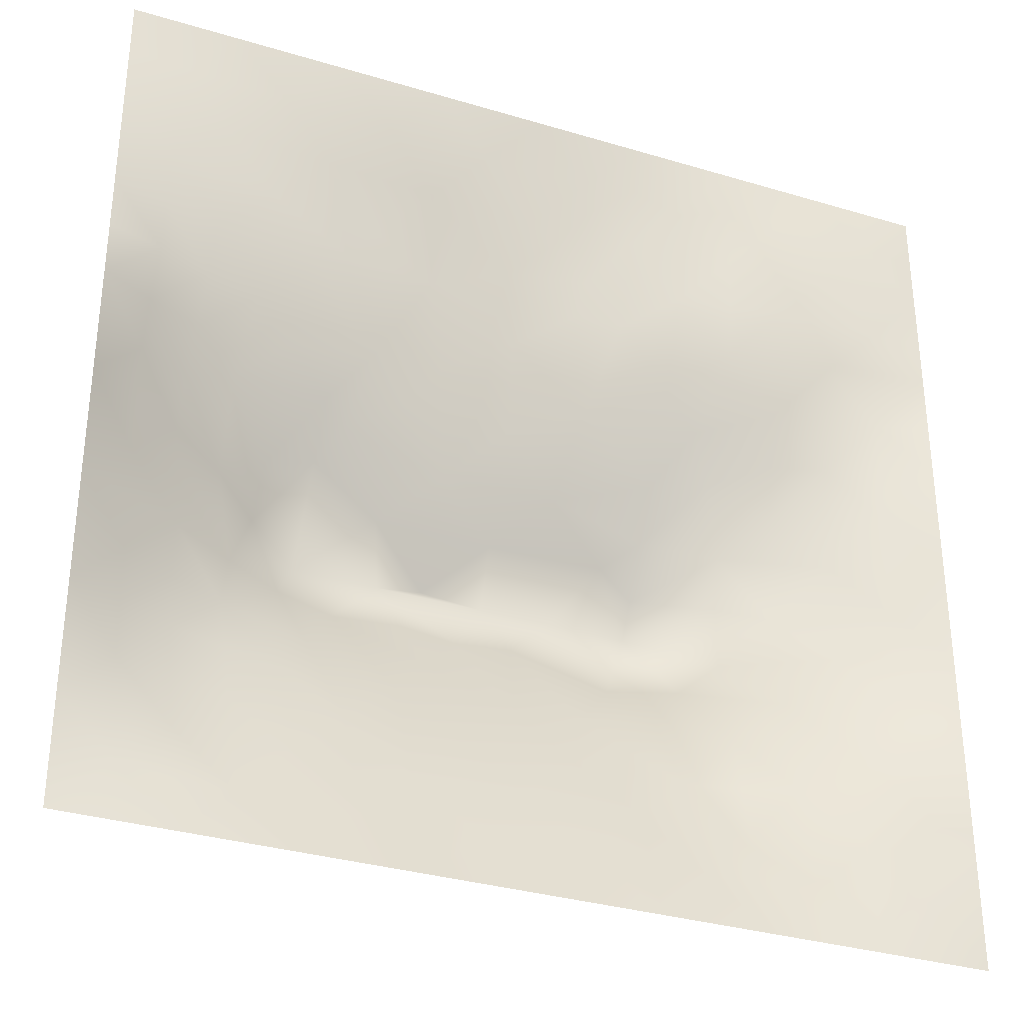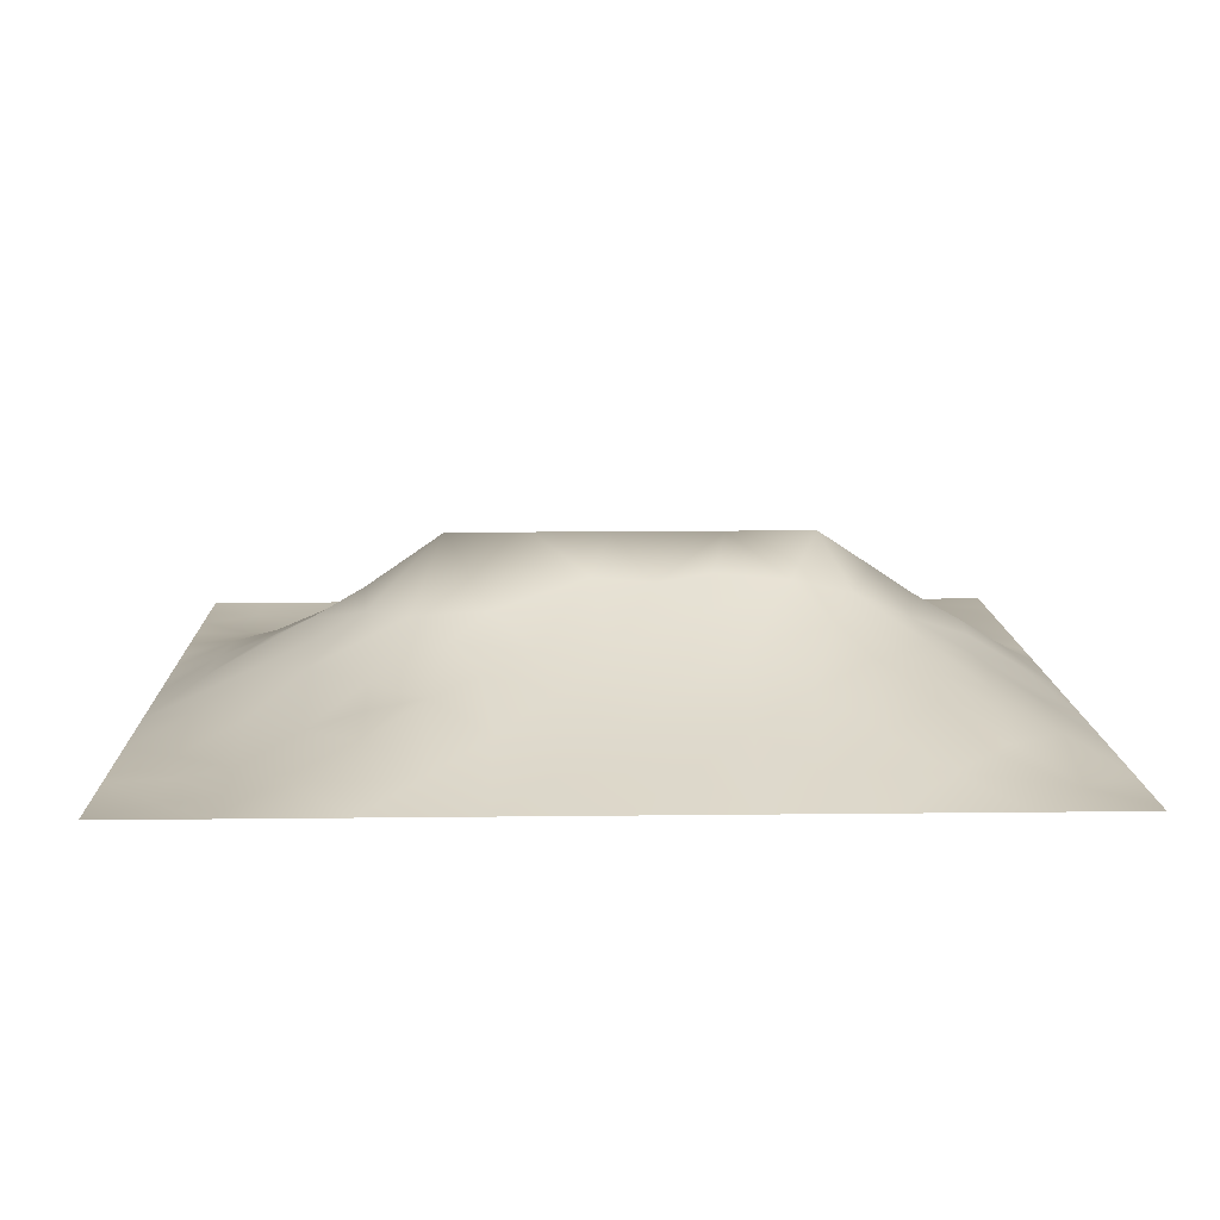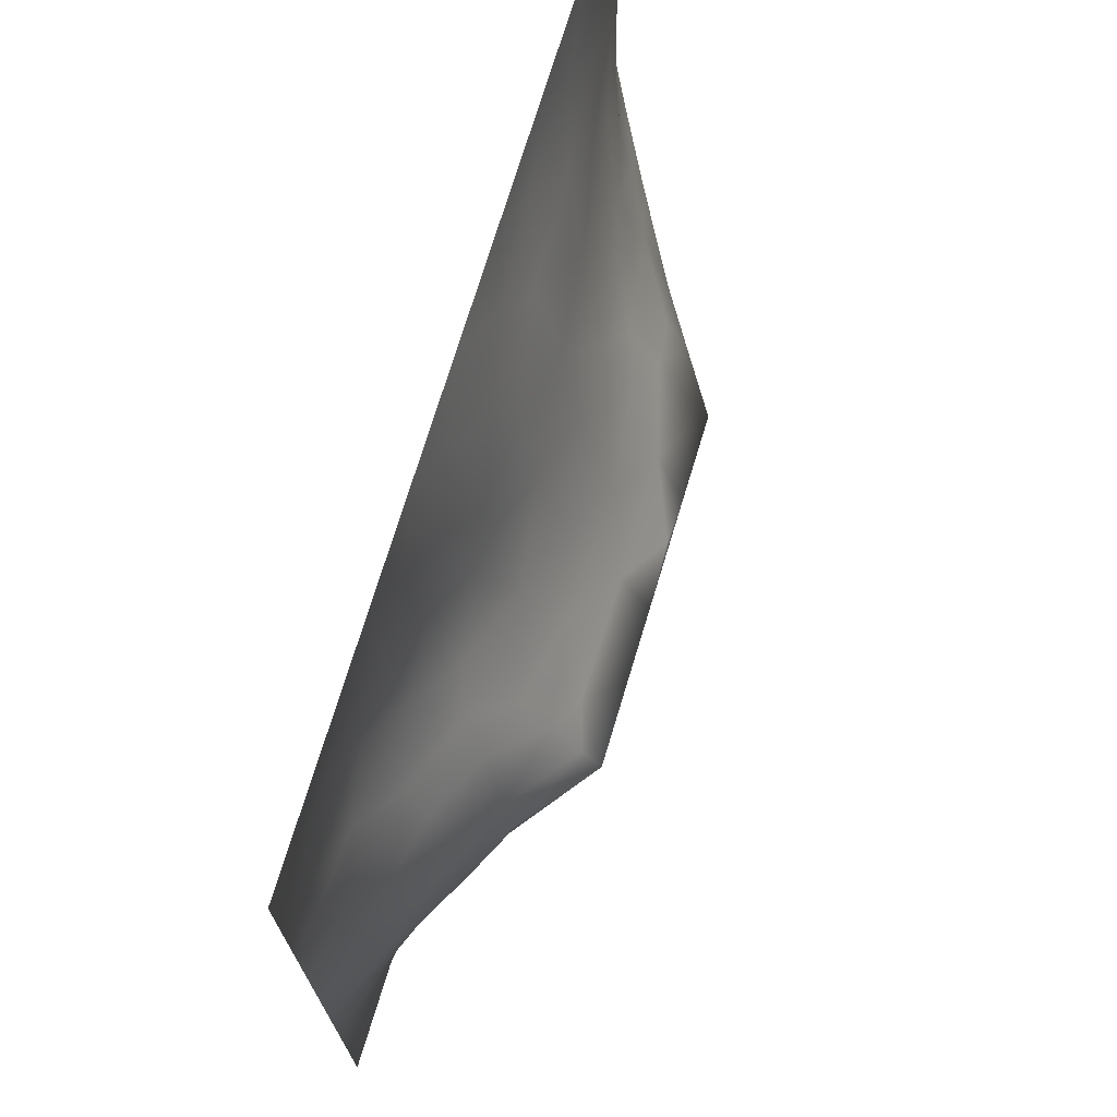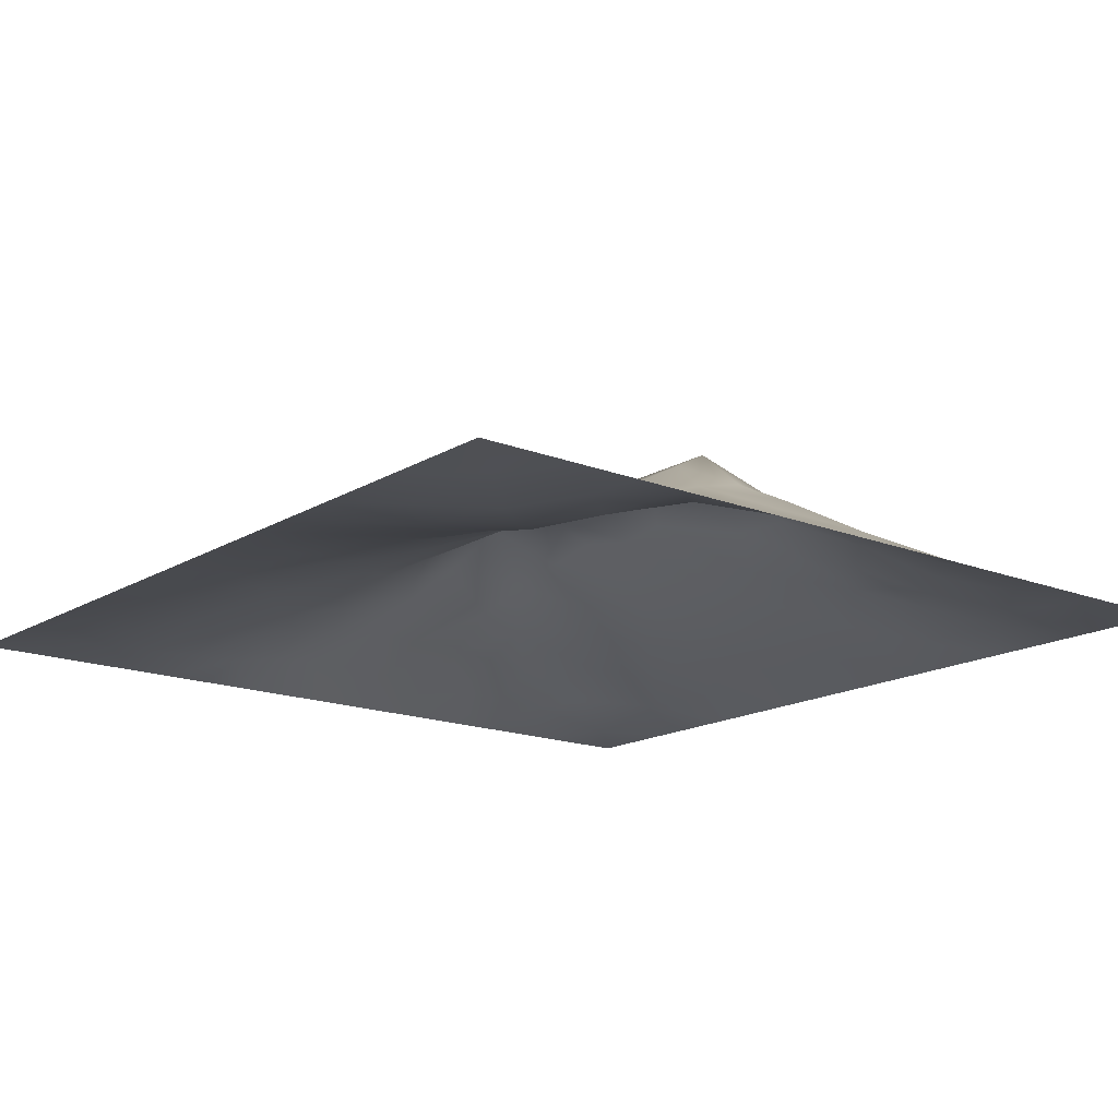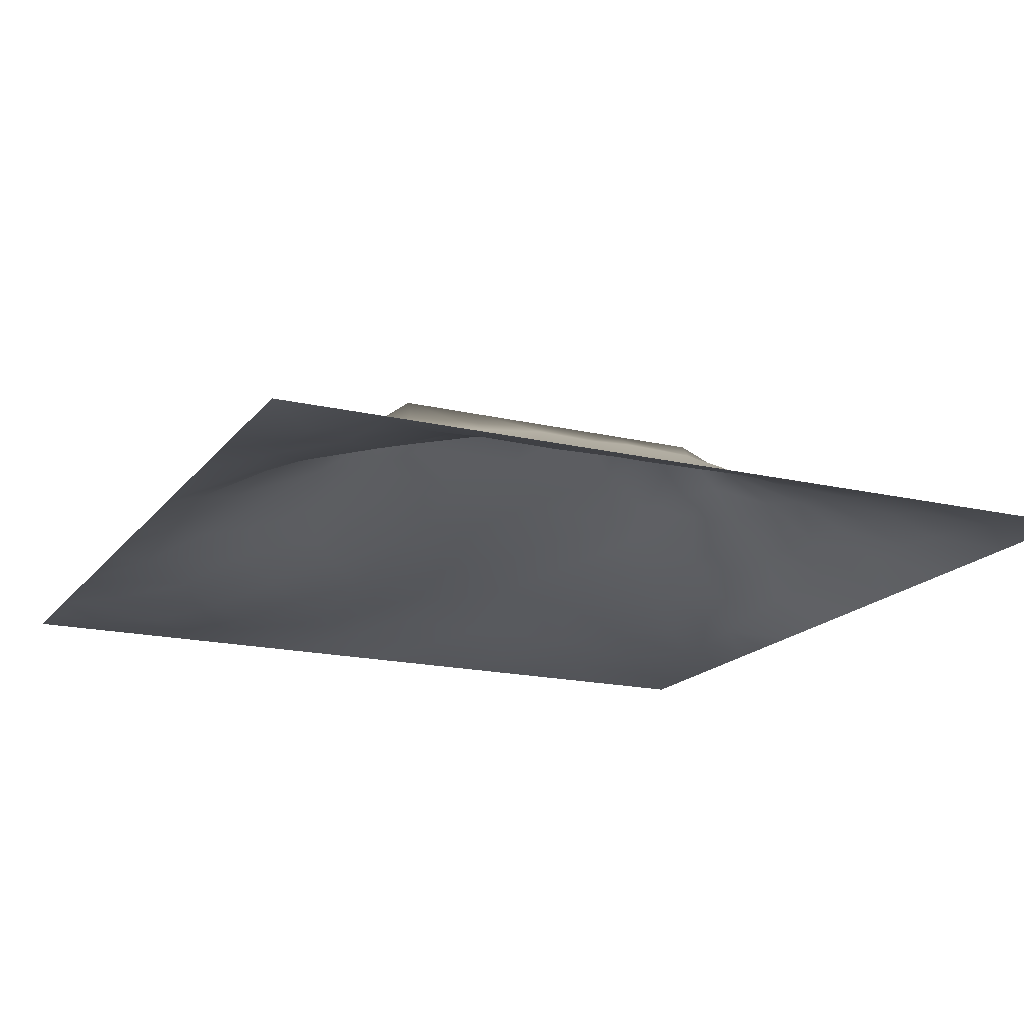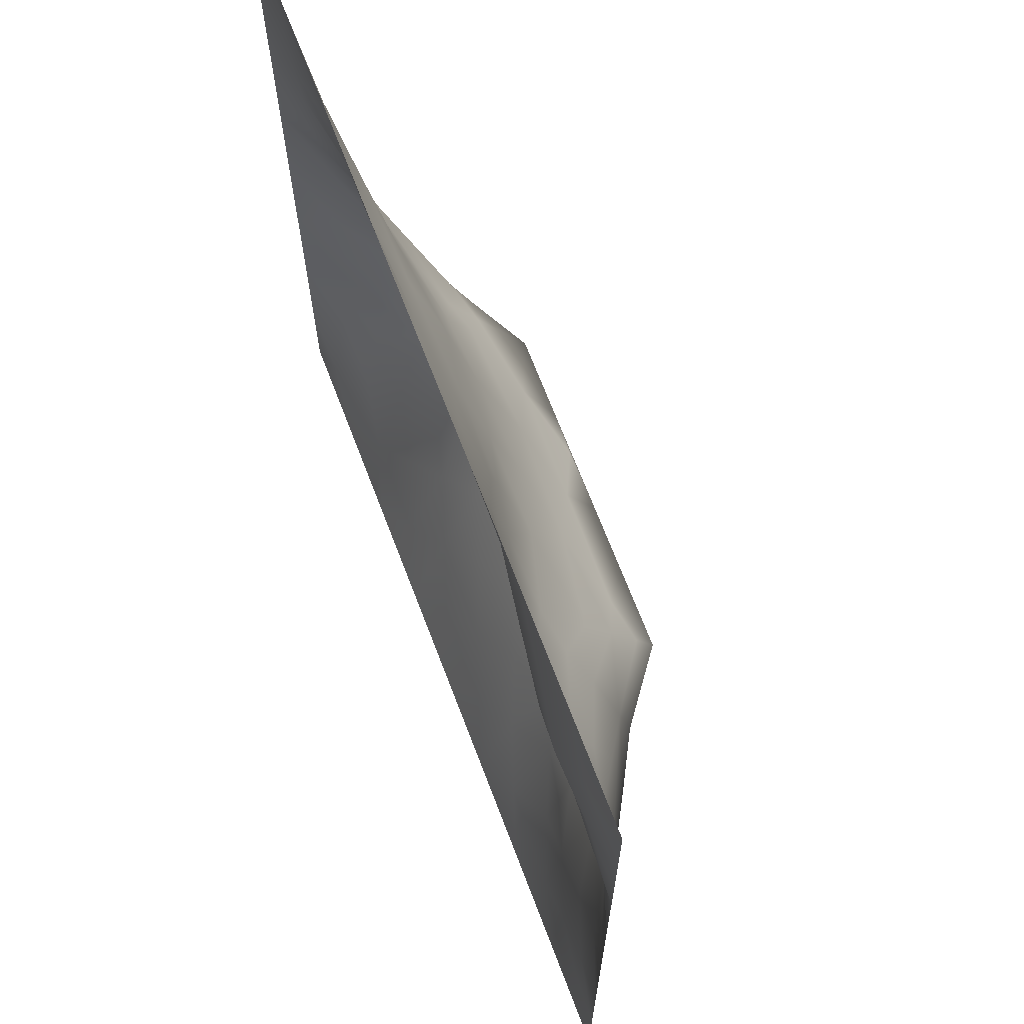
<metadata>
{"format":"obj","ext":"obj","renderer":"f3d","projection":"perspective","resolution":1024,"background":"white","views":[{"elev":-33.0,"azim":157.5,"up":"+Y"},{"elev":11.6,"azim":-1.7,"up":"+Z"},{"elev":72.2,"azim":-73.2,"up":"+Y"},{"elev":-16.2,"azim":-129.1,"up":"+Z"},{"elev":-17.5,"azim":-25.1,"up":"+Z"},{"elev":68.3,"azim":-110.9,"up":"+Y"}]}
</metadata>
<code>
v -0 0 -0
v 1 0 -0
v -0 1 0
v 1 1 0
v 0.5004 0.4914 0.1564
v -0 0.5 0
v 0.5 1 0
v 1 0.5 0
v 0.5 -0 0
v 0.2522 0.7407 0.02239
v 0.7518 0.745 0.04869
v 0.2483 0.2516 0.06784
v 0.7583 0.2487 0.08847
v 0.75 0 0
v 0.25 0 0
v 1 0.75 0
v 1 0.25 0
v 0.25 1 0
v 0.75 1 0
v 0 0.25 0
v 0 0.75 -0
v 0.364 0.2215 0.08197
v 0 0.6875 -0
v 0.2341 0.5135 0.1124
v 0.8215 0.2478 0.07598
v 0.8838 0.3745 0.06523
v 0.6268 0.1271 0.0464
v 0.8876 0.4369 0.07305
v 0.8783 0.1232 0.03247
v 0.3756 0.1272 0.04253
v 0.1263 0.1262 0.01318
v 0.4936 0.254 0.09889
v 0.8825 0.6235 0.05332
v 0.6302 0.6166 0.1017
v 0.8749 0.8737 0.01378
v 0.3762 0.87 0.02095
v 0.2559 0.5964 0.08854
v 0.1268 0.8717 -0.01046
v 0.1209 0.6235 0.04444
v 0.6254 0.872 0.02987
v 0.1194 0.3748 0.05511
v 0.2498 0.124 0.04037
v 0.8765 0.7475 0.02771
v 0.8826 0.2486 0.05482
v 0.2522 0.8698 0.003445
v 0.7501 0.873 0.02536
v 0.125 0.2515 0.03117
v 0.1264 0.745 0.007356
v 0.3197 0.5877 0.1045
v 0.5875 0.3057 0.1258
v 0.2525 0.805 0.01044
v 0.89 0.4996 0.07649
v 0.4364 0.7636 0.0506
v 0.2325 0.4534 0.1266
v 0 0.375 0
v 0.5006 0.8708 0.02885
v 0.5011 0.6133 0.09984
v 0.2379 0.3721 0.1159
v 0.1178 0.4987 0.05916
v 0.3641 0.494 0.1549
v 0.6303 0.2529 0.0971
v 0.5011 0.1284 0.04486
v 0.4973 0.4284 0.1906
v 0 0.625 0
v 0 0.875 0
v 0 0.125 0
v 0.625 1 0
v 0.875 1 0
v 0.125 1 0
v 0.375 1 0
v 1 0.375 0
v 1 0.125 0
v 1 0.875 0
v 1 0.625 0
v 0.375 0 0
v 0.125 0 0
v 0.875 0 0
v 0.625 0 0
v 0.7527 0.1245 0.04425
v 0.6376 0.4927 0.1563
v 0.7777 0.5139 0.1244
v 0.0614 0.3131 0.02118
v 0.1745 0.4357 0.09593
v 0.1825 0.3123 0.06943
v 0.05777 0.4371 0.03182
v 0.6873 0.935 0.007967
v 0.6884 0.8087 0.04293
v 0.5626 0.9353 0.01297
v 0.06124 0.6864 0.01729
v 0.1869 0.6821 0.0362
v 0.05939 0.5616 0.02688
v 0.1888 0.9353 -0.003895
v 0.1903 0.806 -0.000165
v 0.06323 0.9365 -0.004286
v 0.4344 0.5517 0.1243
v 0.9386 0.7489 0.01565
v 0.508 0.7163 0.06865
v 0.3145 0.8047 0.02167
v 0.438 0.9355 0.01412
v 0.9377 0.8115 0.01057
v 0.8132 0.8098 0.03013
v 0.9373 0.9371 0.00394
v 0.8813 0.1852 0.04751
v 0.5673 0.5521 0.1279
v 0.9427 0.6245 0.02975
v 0.8305 0.5898 0.0818
v 0.8165 0.6835 0.0532
v 0.9449 0.562 0.03646
v 0.3193 0.6907 0.052
v 0.692 0.5776 0.1145
v 0.8873 0.5621 0.06813
v 0.1879 0.06229 0.01559
v 0.06329 0.06325 -0.004094
v 0.1887 0.1892 0.03469
v 0.3131 0.0629 0.0206
v 0.3116 0.187 0.06677
v 0.4382 0.0645 0.02047
v 0.8135 0.06117 0.02224
v 0.9376 0.06258 0.005866
v -0 0.5625 0
v 0.5701 0.4332 0.1883
v 0.526 0.7976 0.04612
v 0.5649 0.1912 0.07107
v 0.6917 0.1885 0.06922
v 0.5632 0.06335 0.0246
v 0.9425 0.3121 0.03225
v 0.825 0.3104 0.09221
v 0.9449 0.4371 0.03817
v 0.3134 0.935 0.007434
v 0.9424 0.2493 0.02993
v 0.8188 0.1848 0.06159
v 0.8153 0.371 0.1065
v 0.6883 0.06331 0.02186
v 0.06336 0.1259 0.003784
v 0.9418 0.1866 0.02696
v 0.438 0.1909 0.07013
v 0.06322 0.1885 0.009716
v 0.3814 0.7591 0.04097
v 0.9385 0.686 0.01742
v 0.3715 0.3181 0.1273
v 0.06365 0.8106 -0.000242
v 0.8122 0.9366 0.009408
v 0.179 0.5611 0.07941
v 0.7718 0.6431 0.07255
v 0.3201 0.5283 0.1363
v 0.7203 0.4292 0.1907
v 0.3205 0.4275 0.1907
v 0.7197 0.7671 0.04836
v 0.8854 0.3112 0.06534
v 0.6218 0.4289 0.1906
v 1 0.6875 0
v 0.2872 0.3295 0.1196
v 0.7195 0.6034 0.09723
v 0.7243 0.2992 0.1157
v 0.6724 0.6617 0.08257
v 0.3267 0.2764 0.1011
v 0.2793 0.6498 0.06608
v 0.7194 0.5368 0.1326
v 0.6131 0.766 0.06049
v 0.3204 0.4677 0.1688
v 0.4142 0.4281 0.1906
v 0.5434 0.3528 0.1488
v 0.7823 0.4529 0.1474
v 0.1257 0.06311 0.005519
v 0.4169 0.2603 0.09796
v 0.4265 0.8088 0.04007
v 0.8317 0.4809 0.1116
v 0.4766 0.3614 0.1537
v 0 0.8125 -0
v 0.4143 0.6499 0.07919
v -0 0.9375 0
v 1 0.9375 0
v 0.5899 0.6673 0.08634
v 0.1791 0.3738 0.08363
v 0.1832 0.6218 0.05903
v 0.2492 0.1876 0.05425
v 0.6859 0.3564 0.1508
v 0.752 0.3634 0.1352
v 0.8791 0.6855 0.04083
v 0.7193 0.6026 0.09879
v 0.6042 0.3654 0.1566
v 0.0625 1 0
f 1 113 66
f 42 114 112
f 84 174 41
f 164 112 31
f 95 170 49
f 112 114 31
f 181 150 162
f 29 119 135
f 164 134 113
f 134 137 66
f 134 66 113
f 116 115 30
f 31 137 134
f 12 114 176
f 72 135 119
f 164 31 134
f 76 112 164
f 76 113 1
f 76 164 113
f 15 112 76
f 15 115 112
f 75 115 15
f 136 30 117
f 9 125 117
f 116 22 156
f 50 181 162
f 32 165 136
f 165 22 136
f 176 42 116
f 22 30 136
f 176 114 42
f 116 30 22
f 42 112 115
f 42 115 116
f 12 116 156
f 12 176 116
f 152 12 156
f 84 152 58
f 140 165 168
f 54 58 147
f 85 41 83
f 82 137 47
f 161 140 168
f 165 156 22
f 144 155 180
f 149 126 26
f 63 161 168
f 168 165 32
f 140 152 156
f 140 156 165
f 122 53 97
f 60 147 161
f 57 95 104
f 25 44 127
f 54 147 160
f 147 152 140
f 147 140 161
f 174 83 41
f 58 152 147
f 114 47 31
f 83 58 54
f 85 55 41
f 174 58 83
f 84 12 152
f 84 58 174
f 47 114 84
f 84 114 12
f 45 98 129
f 36 129 98
f 20 137 82
f 55 82 41
f 20 66 137
f 55 20 82
f 24 59 83
f 39 90 89
f 137 31 47
f 65 38 94
f 115 75 30
f 59 85 83
f 24 143 59
f 36 99 70
f 92 18 69
f 129 36 70
f 60 145 160
f 166 138 53
f 95 49 145
f 122 166 53
f 98 138 36
f 157 90 175
f 166 99 36
f 166 36 138
f 149 127 44
f 109 98 10
f 51 10 98
f 47 84 82
f 45 51 98
f 93 48 10
f 92 45 18
f 93 45 38
f 129 70 18
f 129 18 45
f 48 89 90
f 92 38 45
f 171 94 3
f 65 94 171
f 169 141 65
f 21 141 169
f 48 141 21
f 141 38 65
f 89 48 21
f 182 3 94
f 90 10 48
f 93 10 51
f 93 51 45
f 41 82 84
f 175 90 39
f 157 175 37
f 143 39 59
f 145 24 160
f 145 37 24
f 170 109 49
f 23 89 21
f 64 89 23
f 120 91 64
f 6 91 120
f 59 91 85
f 69 182 94
f 6 85 91
f 6 55 85
f 24 83 54
f 59 39 91
f 143 37 175
f 143 175 39
f 24 54 160
f 24 37 143
f 60 95 145
f 170 138 109
f 109 157 49
f 49 37 145
f 157 10 90
f 157 37 49
f 109 138 98
f 109 10 157
f 97 170 57
f 170 53 138
f 5 161 63
f 5 95 60
f 60 160 147
f 5 60 161
f 104 95 5
f 173 104 34
f 121 5 63
f 150 121 63
f 173 57 104
f 57 170 95
f 97 53 170
f 173 97 57
f 11 144 107
f 159 40 122
f 80 104 5
f 11 155 144
f 159 155 148
f 88 56 40
f 105 33 111
f 155 173 34
f 110 155 34
f 110 34 104
f 135 130 44
f 63 162 150
f 144 180 106
f 77 2 119
f 106 180 81
f 77 119 118
f 119 29 118
f 80 110 104
f 158 180 110
f 162 63 168
f 146 158 80
f 81 180 158
f 158 110 80
f 154 178 177
f 167 106 81
f 105 111 108
f 107 106 33
f 179 105 139
f 167 111 106
f 111 52 108
f 96 179 139
f 33 106 111
f 74 105 108
f 74 139 105
f 16 139 151
f 179 33 105
f 107 179 43
f 107 33 179
f 11 107 43
f 110 180 155
f 135 72 17
f 144 106 107
f 101 11 43
f 38 141 93
f 96 43 179
f 48 93 141
f 56 166 122
f 159 97 173
f 100 43 96
f 16 96 139
f 100 101 43
f 35 101 100
f 86 46 142
f 16 100 96
f 102 35 100
f 68 142 102
f 88 99 56
f 142 35 102
f 159 148 87
f 148 101 46
f 19 86 142
f 88 40 86
f 159 87 40
f 40 46 86
f 148 46 87
f 87 46 40
f 148 155 11
f 148 11 101
f 159 122 97
f 159 173 155
f 56 99 166
f 56 122 40
f 67 88 86
f 7 99 88
f 7 70 99
f 67 7 88
f 19 67 86
f 68 19 142
f 73 102 100
f 4 68 102
f 172 4 102
f 73 172 102
f 16 73 100
f 162 168 32
f 178 127 132
f 9 117 75
f 28 128 52
f 130 17 126
f 142 46 35
f 74 151 139
f 8 74 108
f 131 13 79
f 131 25 13
f 149 130 126
f 149 44 130
f 26 71 128
f 128 71 8
f 101 35 46
f 167 28 52
f 26 128 28
f 132 127 26
f 178 163 146
f 126 17 71
f 126 71 26
f 103 131 29
f 135 17 130
f 132 26 28
f 127 149 26
f 177 50 61
f 135 44 103
f 13 25 127
f 79 13 124
f 27 124 61
f 123 50 32
f 167 132 28
f 163 132 167
f 167 52 111
f 163 167 81
f 163 81 158
f 146 163 158
f 150 80 121
f 69 94 92
f 121 80 5
f 38 92 94
f 150 146 80
f 118 133 14
f 50 162 32
f 62 27 123
f 133 27 78
f 124 154 61
f 154 127 178
f 177 146 150
f 178 132 163
f 178 146 177
f 154 177 61
f 154 13 127
f 133 124 27
f 124 13 154
f 123 27 61
f 125 62 117
f 123 61 50
f 123 32 136
f 62 123 136
f 62 136 117
f 125 78 27
f 125 27 62
f 9 78 125
f 14 133 78
f 77 118 14
f 119 2 72
f 103 44 25
f 131 79 118
f 79 124 133
f 79 133 118
f 29 131 118
f 103 25 131
f 8 108 128
f 135 103 29
f 52 128 108
f 150 181 177
f 181 50 177
f 117 30 75
f 64 91 89
f 39 89 91

</code>
